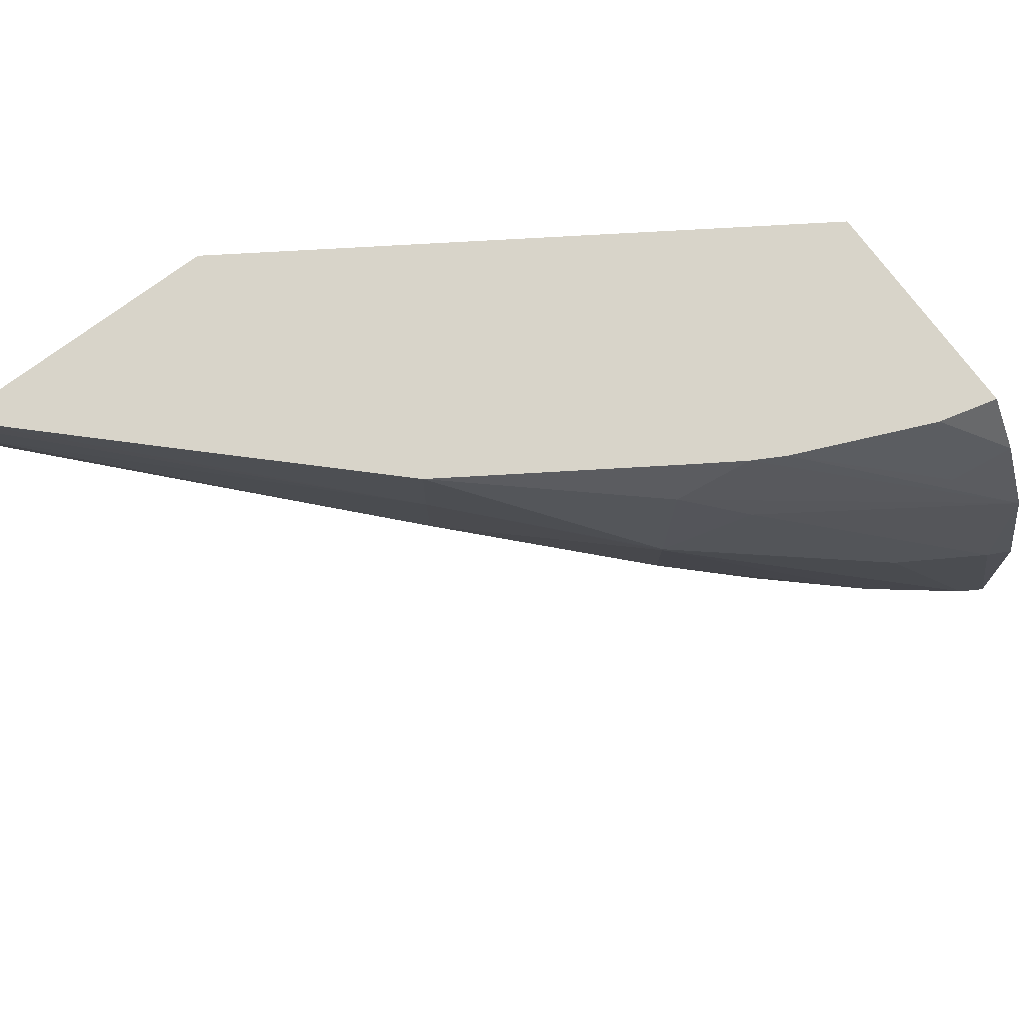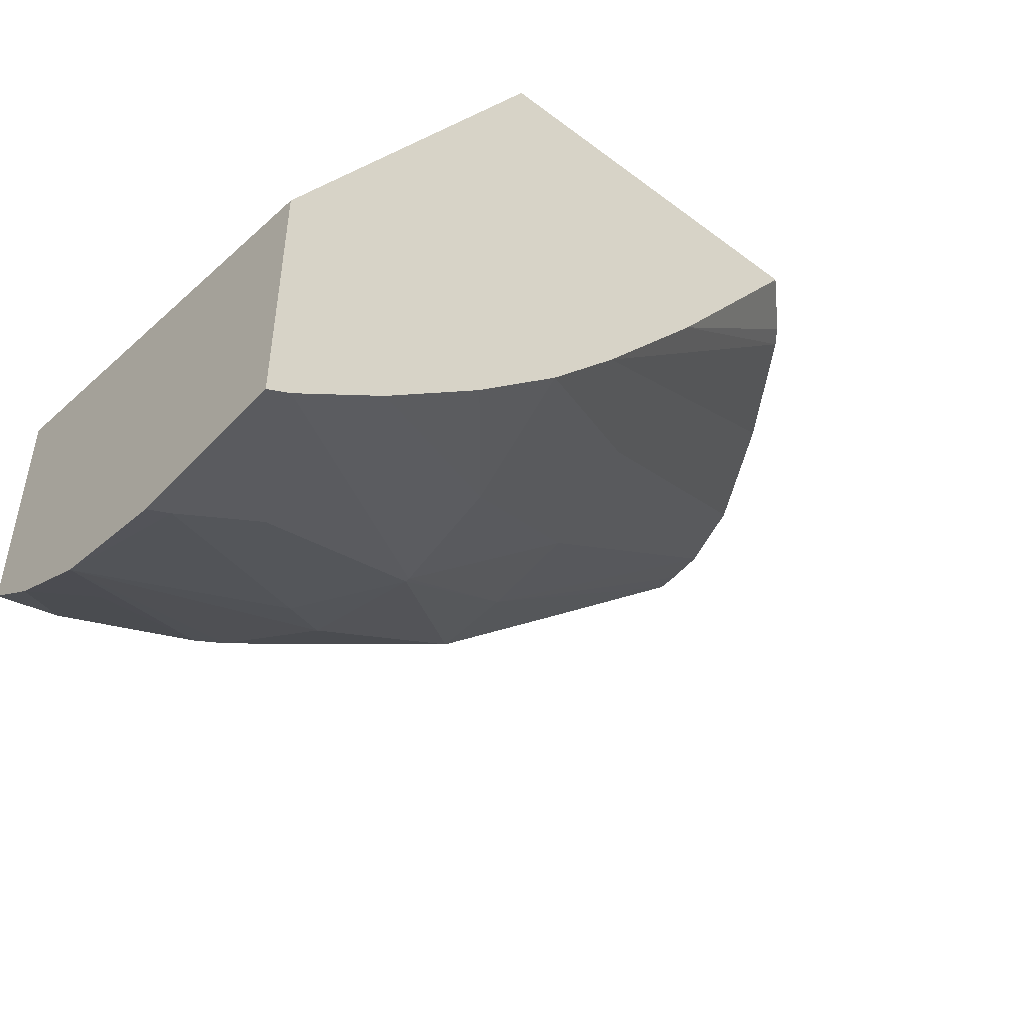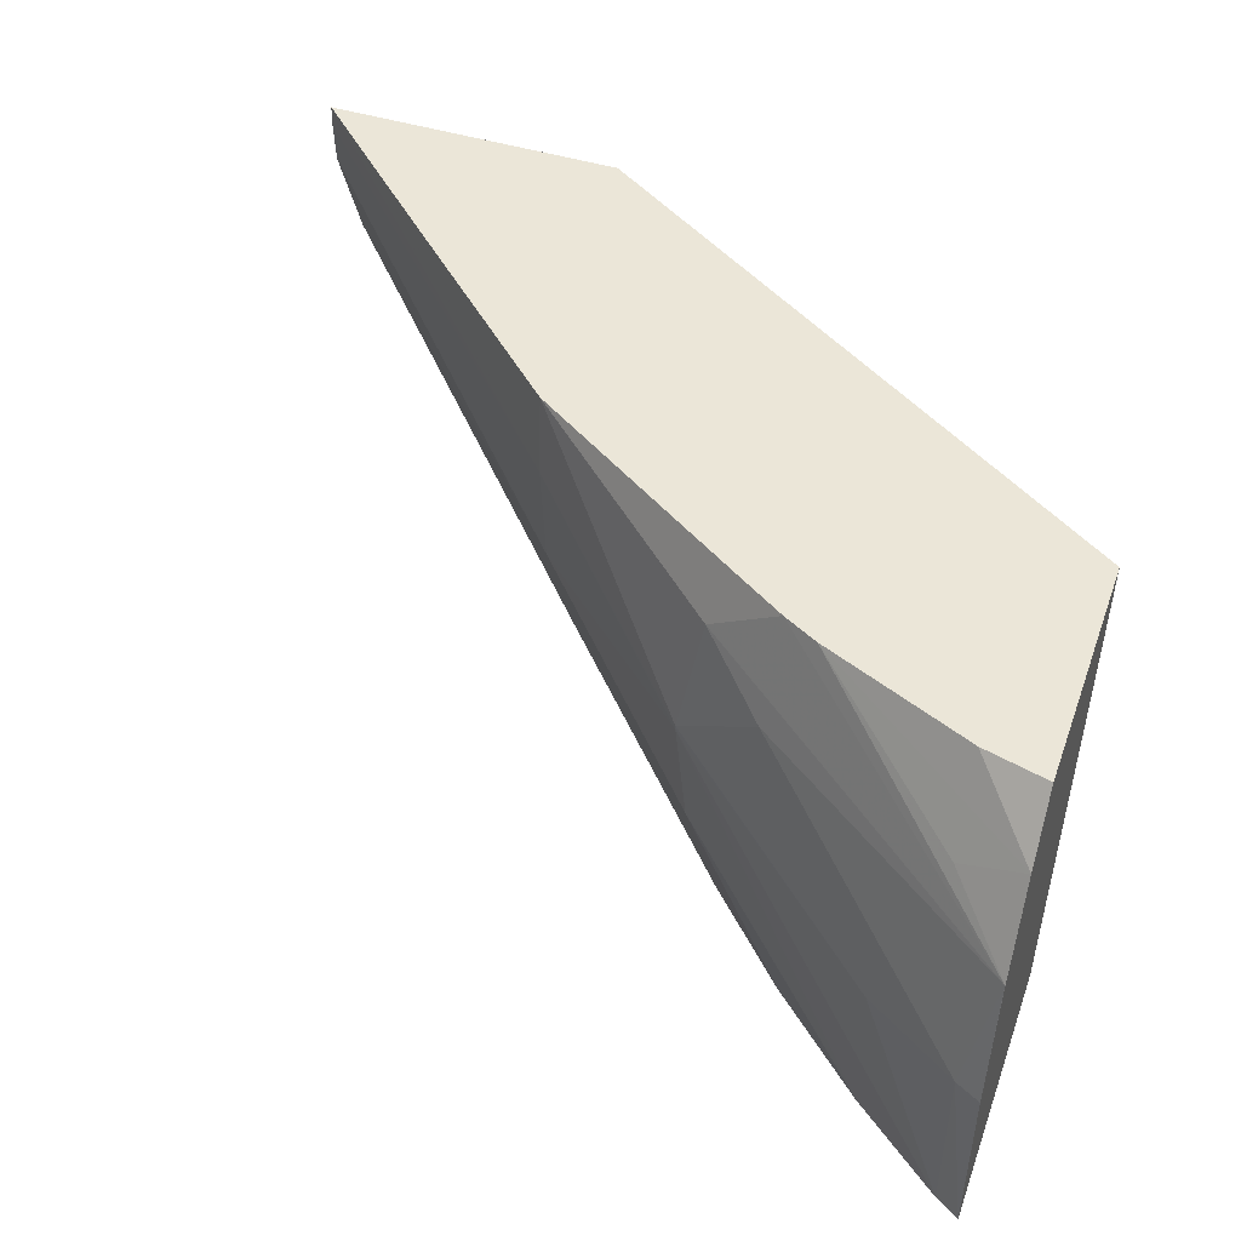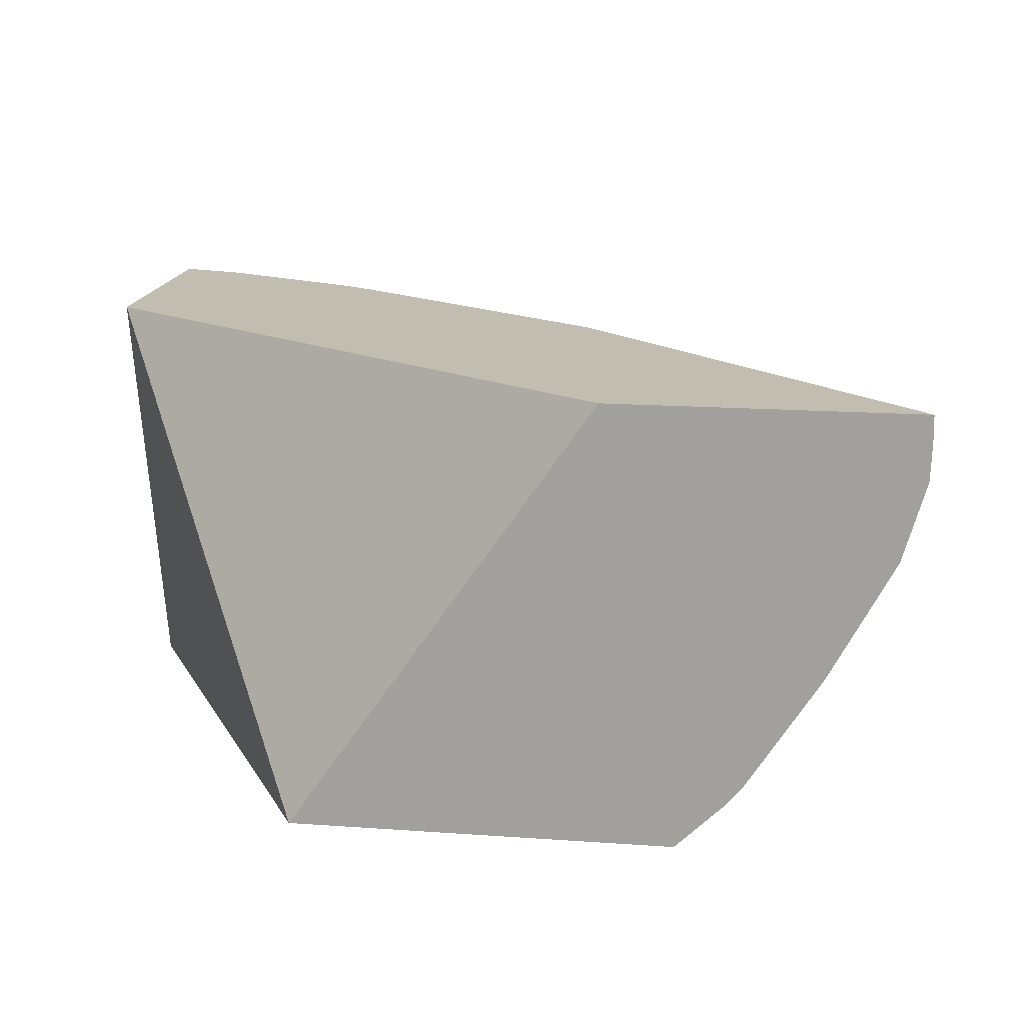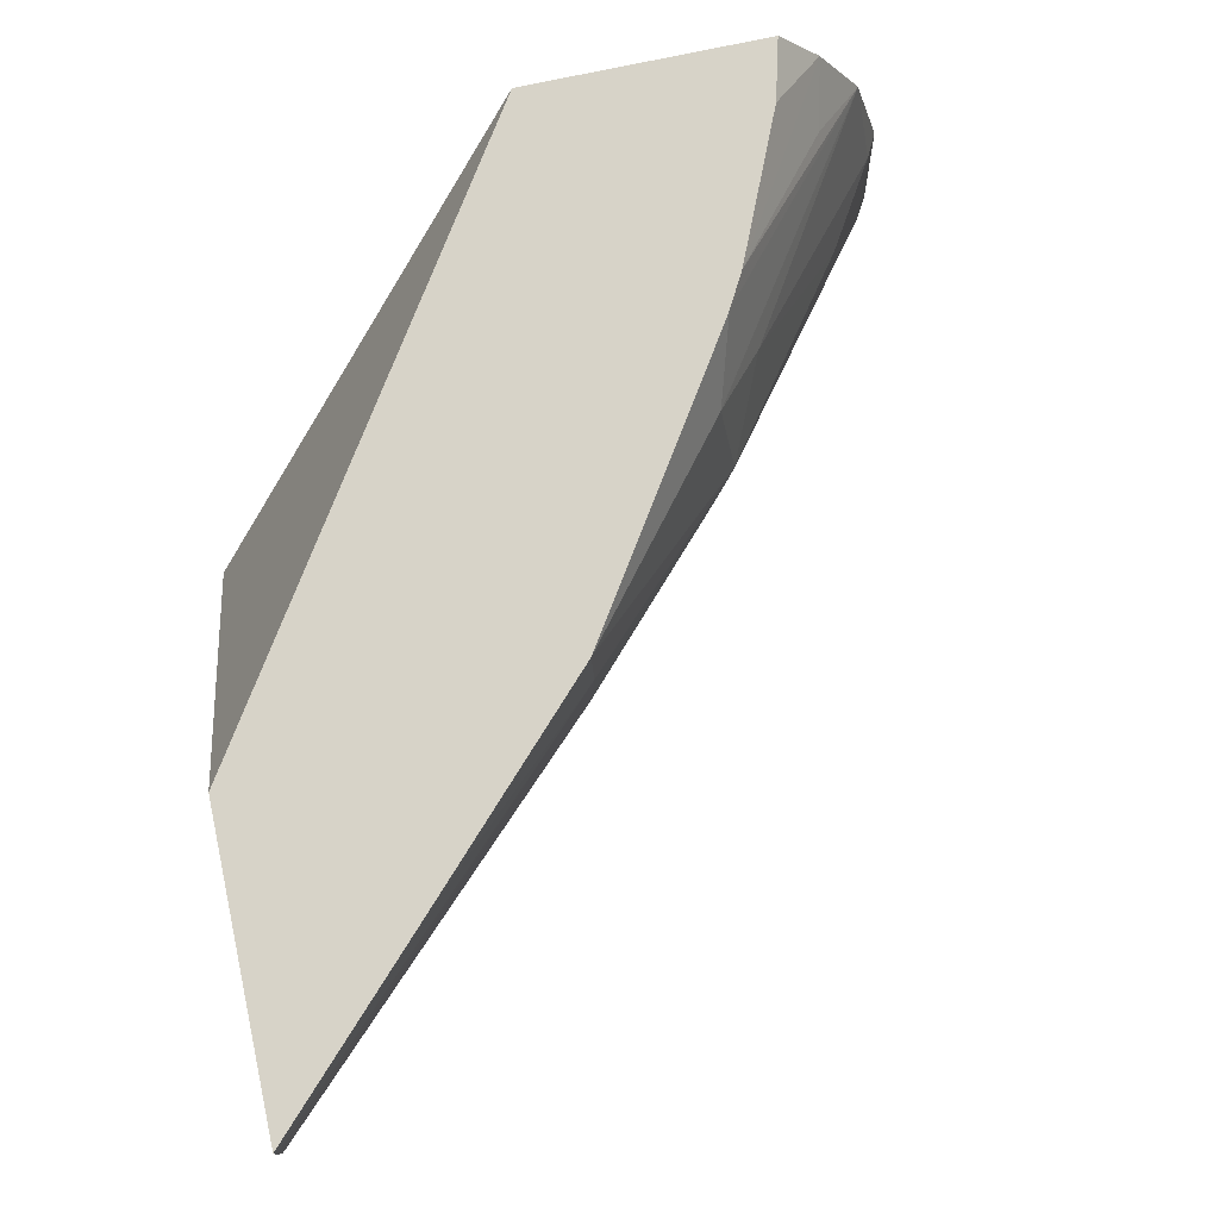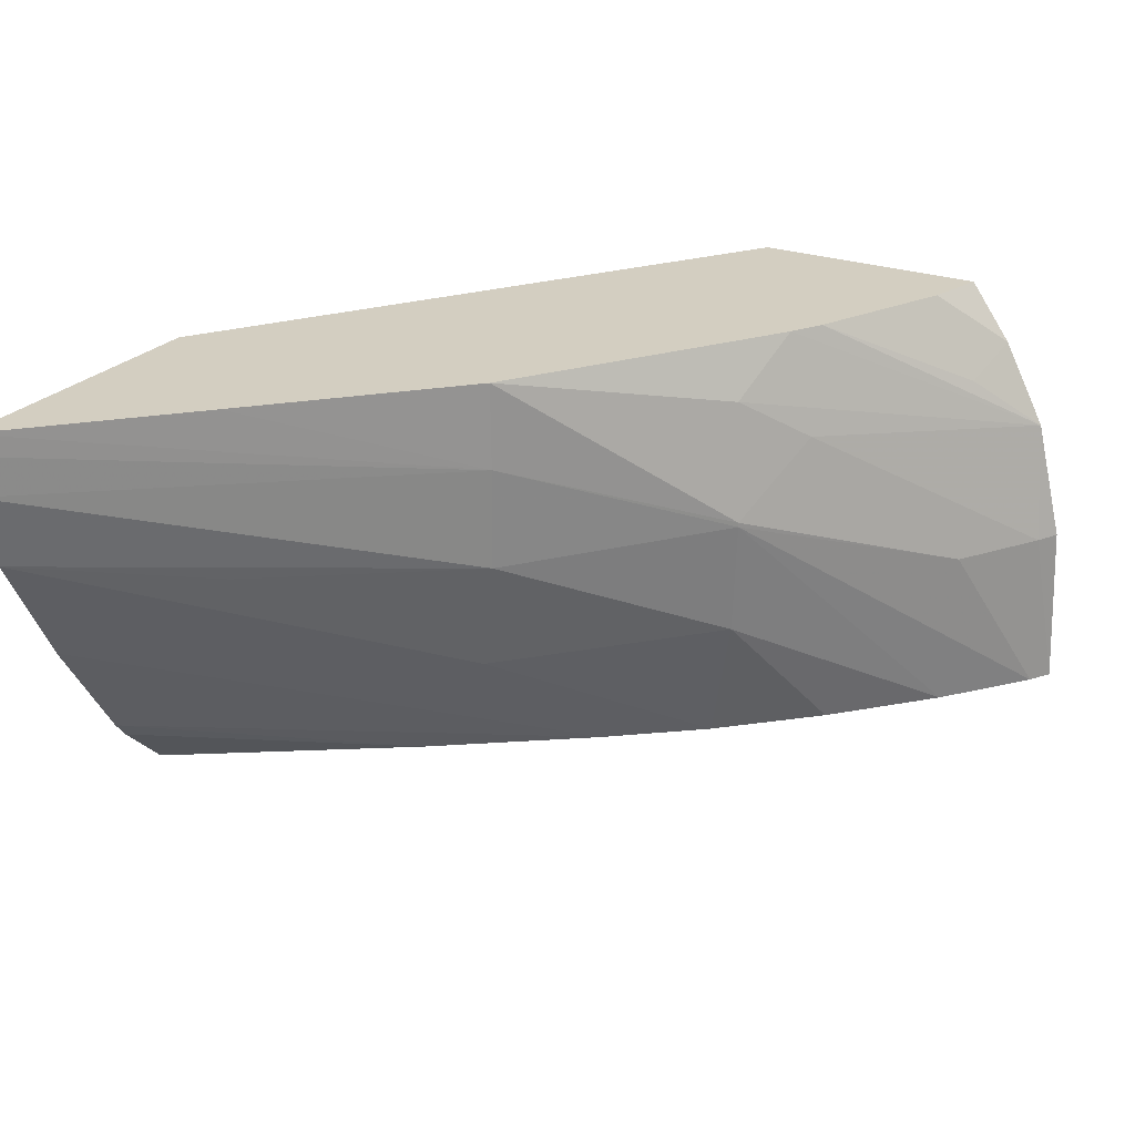
<metadata>
{"format":"obj","ext":"obj","renderer":"f3d","projection":"perspective","resolution":1024,"background":"white","views":[{"elev":75.0,"azim":143.4,"up":"+Y"},{"elev":-49.2,"azim":-39.9,"up":"+Z"},{"elev":46.5,"azim":-160.6,"up":"+Y"},{"elev":16.7,"azim":8.2,"up":"+Y"},{"elev":77.0,"azim":78.0,"up":"+Y"},{"elev":24.9,"azim":120.3,"up":"+Y"}]}
</metadata>
<code>
v -0.02363 0.04131 0.03738
v -0.02363 0.04221 0.03742
v -0.02351 0.04221 0.03748
v -0.02351 0.04131 0.03745
v -0.02225 0.04131 0.04093
v -0.02363 0.04131 0.03881
v -0.02363 0.04286 0.03757
v -0.02363 0.04286 0.03757
v -0.0223 0.04308 0.0384
v -0.02303 0.04221 0.03778
v -0.02185 0.04268 0.0386
v -0.02303 0.04131 0.03783
v -0.02223 0.04131 0.04132
v -0.02249 0.04131 0.03832
v -0.02202 0.04131 0.03881
v -0.02162 0.04131 0.0393
v -0.02102 0.04131 0.0401
v -0.02023 0.04131 0.04126
v -0.0202 0.04131 0.04132
v -0.02363 0.04364 0.03933
v -0.02363 0.04332 0.03781
v -0.02331 0.04318 0.03787
v -0.02252 0.04364 0.03846
v -0.02234 0.04364 0.03857
v -0.02196 0.04334 0.03868
v -0.02185 0.0427 0.0386
v -0.0219 0.04204 0.03865
v -0.02085 0.04317 0.03952
v -0.02087 0.04261 0.03954
v -0.02061 0.04364 0.04132
v -0.02097 0.04197 0.03967
v -0.01913 0.0429 0.04132
v -0.01947 0.04227 0.04132
v -0.01985 0.04166 0.04132
v -0.01993 0.04157 0.04132
v -0.02018 0.04133 0.04132
v -0.02363 0.04364 0.03804
v -0.0233 0.04364 0.03812
v -0.02208 0.04364 0.03873
v -0.02086 0.04364 0.03953
v -0.01988 0.04364 0.04048
v -0.01901 0.04364 0.04132
v -0.01901 0.04353 0.04132
v -0.01901 0.04331 0.04132
v -0.01993 0.04269 0.04053
f 1 2 3
f 1 3 4
f 1 4 5
f 1 5 6
f 1 6 20
f 1 20 37
f 1 37 21
f 1 21 7
f 1 7 2
f 2 7 8
f 2 8 3
f 3 8 9
f 3 9 10
f 3 10 4
f 4 10 11
f 4 11 12
f 4 12 5
f 5 13 6
f 5 12 14
f 5 14 15
f 5 15 16
f 5 16 17
f 5 17 18
f 5 18 19
f 5 19 13
f 6 13 20
f 7 21 8
f 8 22 23
f 8 23 24
f 8 24 25
f 8 25 9
f 8 21 22
f 9 25 26
f 9 26 10
f 10 26 11
f 11 27 12
f 11 26 28
f 11 28 29
f 11 29 27
f 12 27 14
f 13 19 36
f 13 36 35
f 13 35 34
f 13 34 33
f 13 33 32
f 13 32 44
f 13 44 43
f 13 43 42
f 13 42 30
f 13 30 20
f 14 27 15
f 15 27 31
f 15 31 32
f 15 32 16
f 16 32 33
f 16 33 34
f 16 34 17
f 17 34 35
f 17 35 36
f 17 36 18
f 18 36 19
f 20 30 42
f 20 42 41
f 20 41 40
f 20 40 39
f 20 39 24
f 20 24 23
f 20 23 38
f 20 38 37
f 21 37 38
f 21 38 23
f 21 23 22
f 24 39 25
f 25 39 40
f 25 40 26
f 26 40 28
f 27 29 31
f 28 40 41
f 28 41 42
f 28 42 43
f 28 43 44
f 28 44 29
f 29 44 32
f 29 32 45
f 29 45 31
f 31 45 32

</code>
